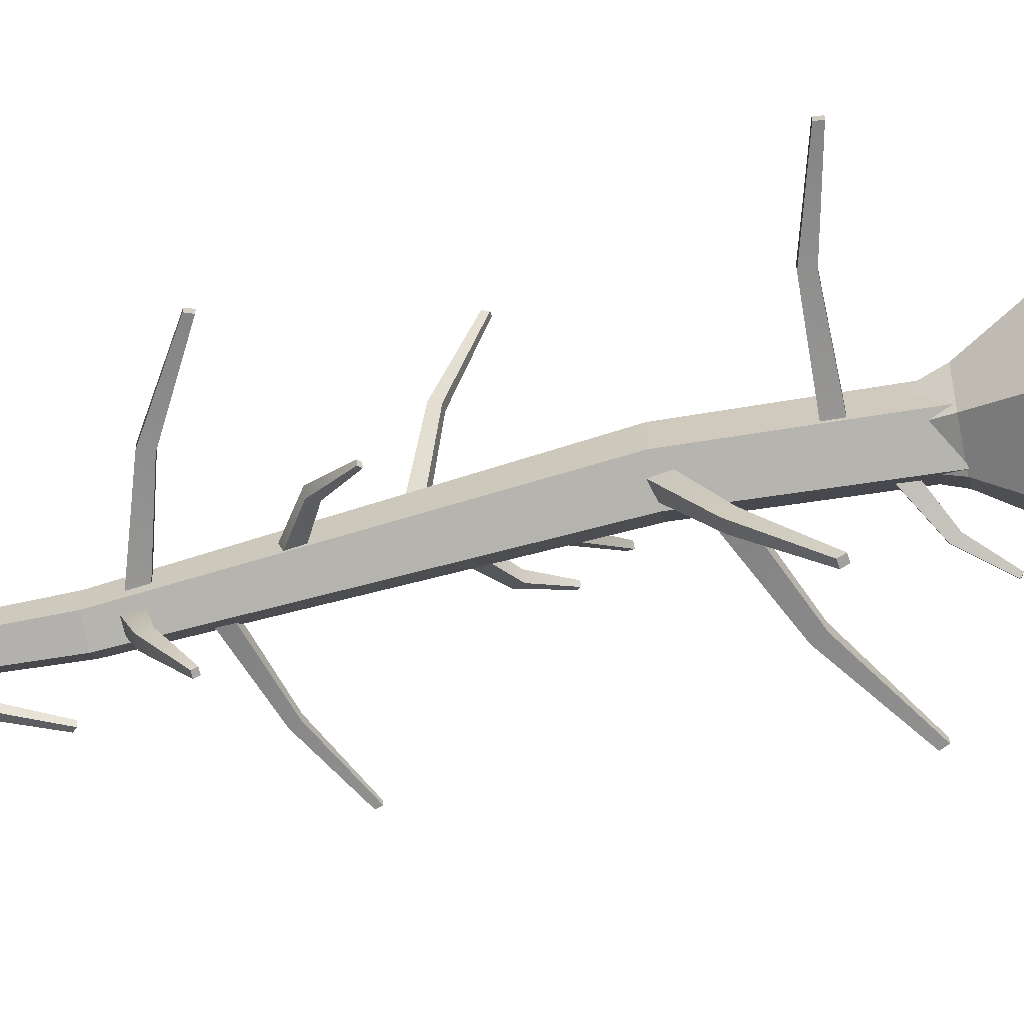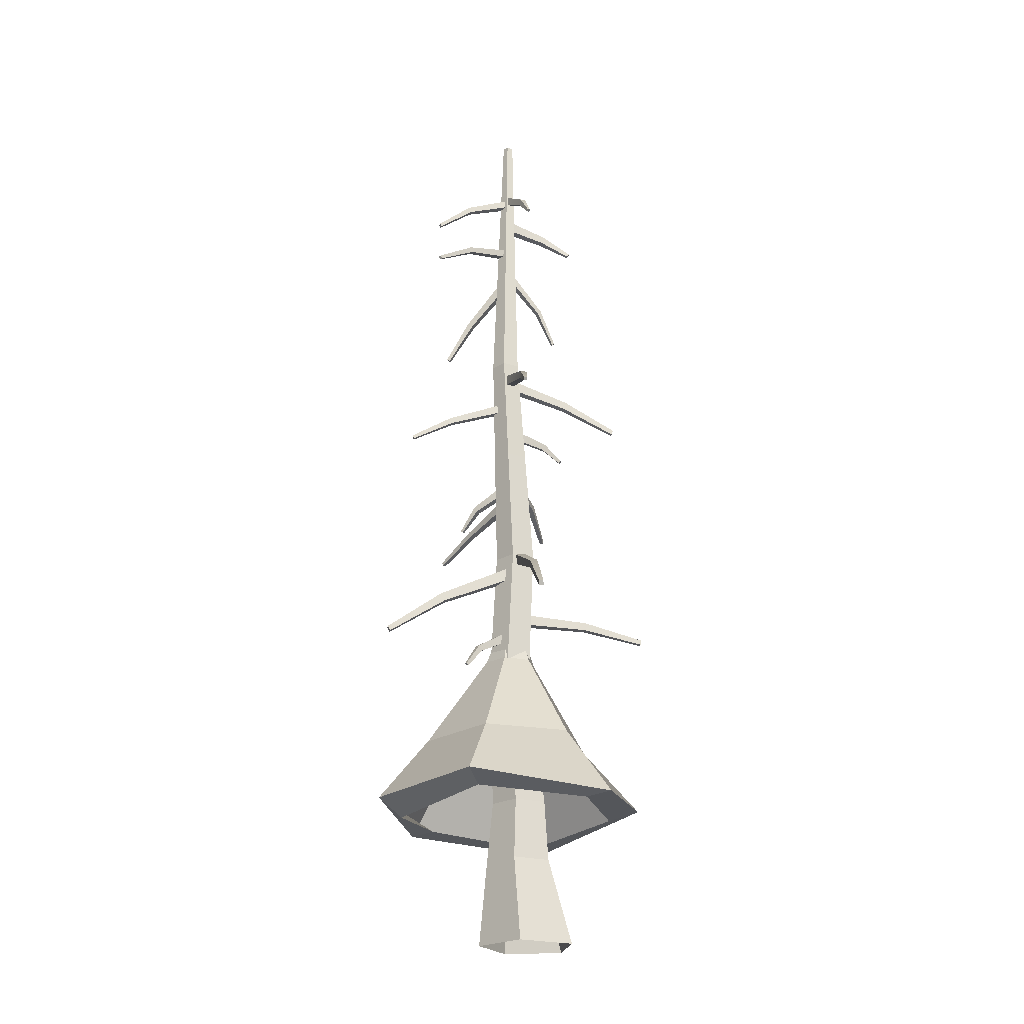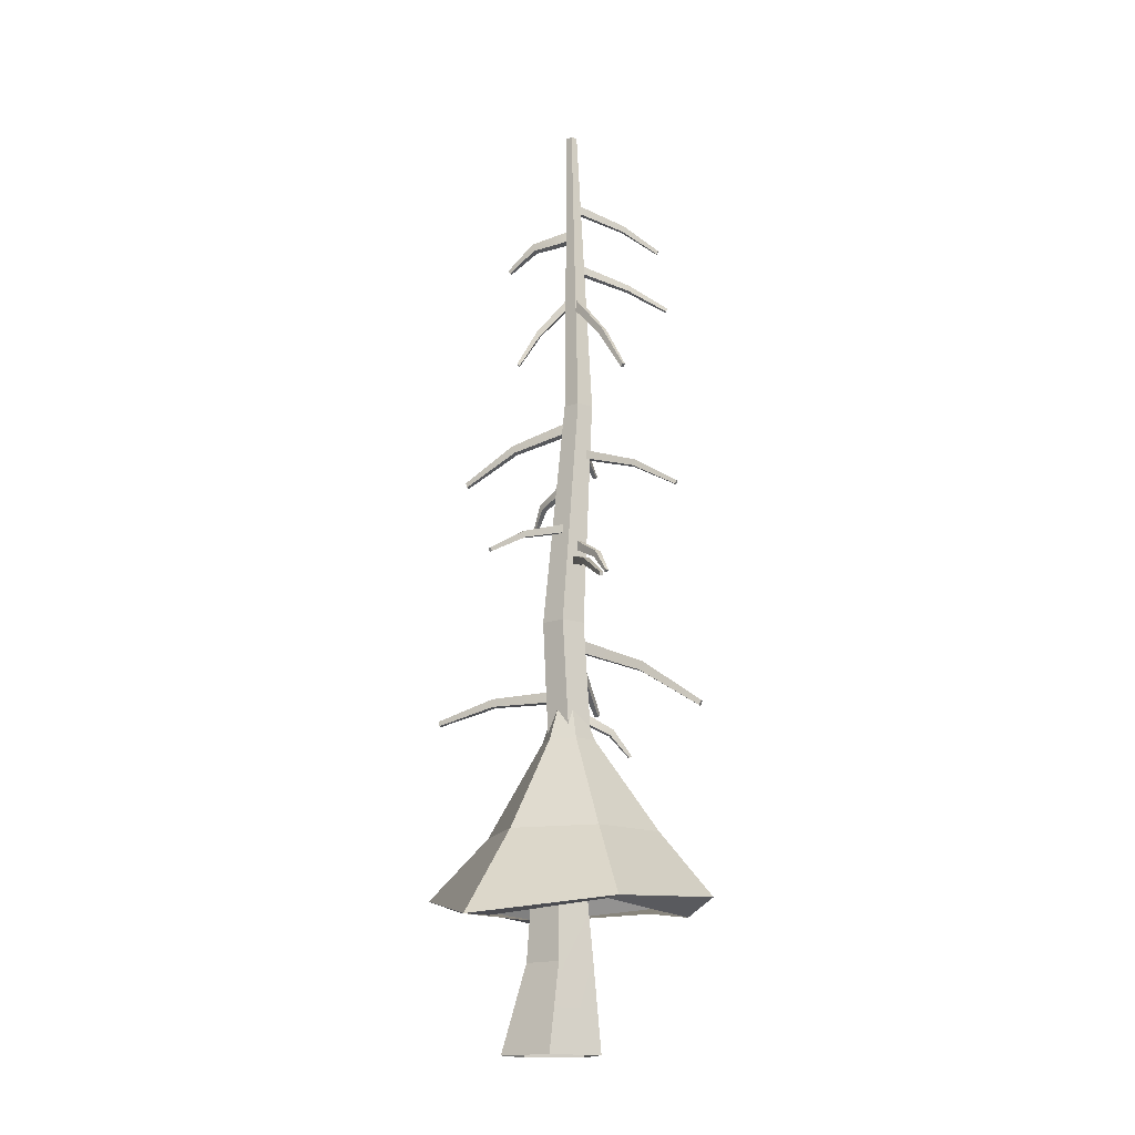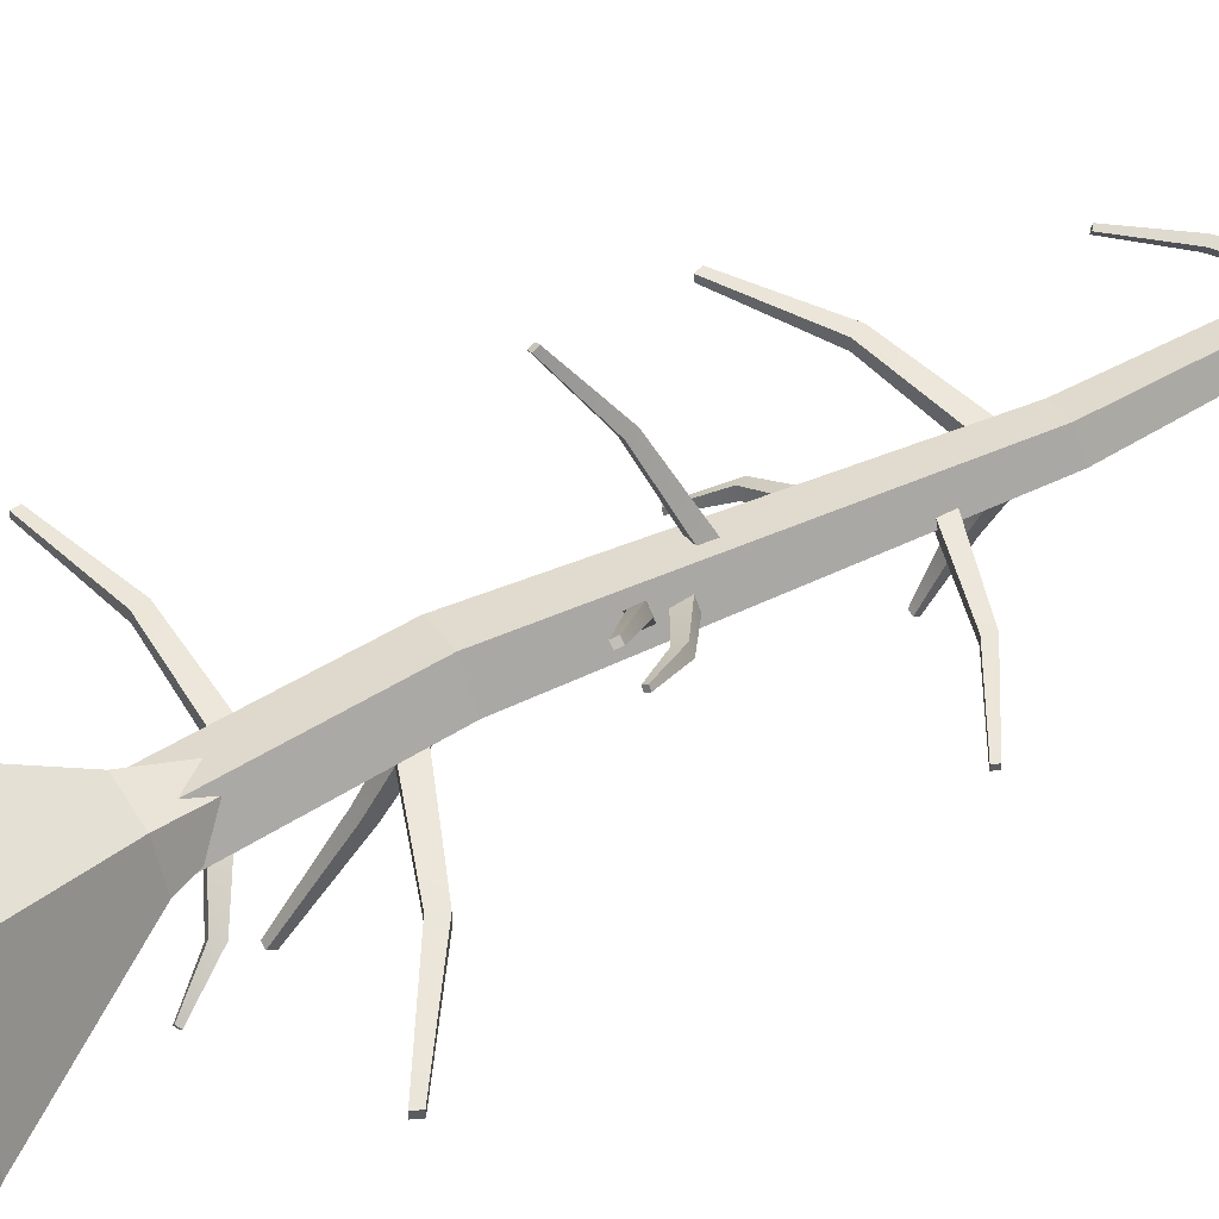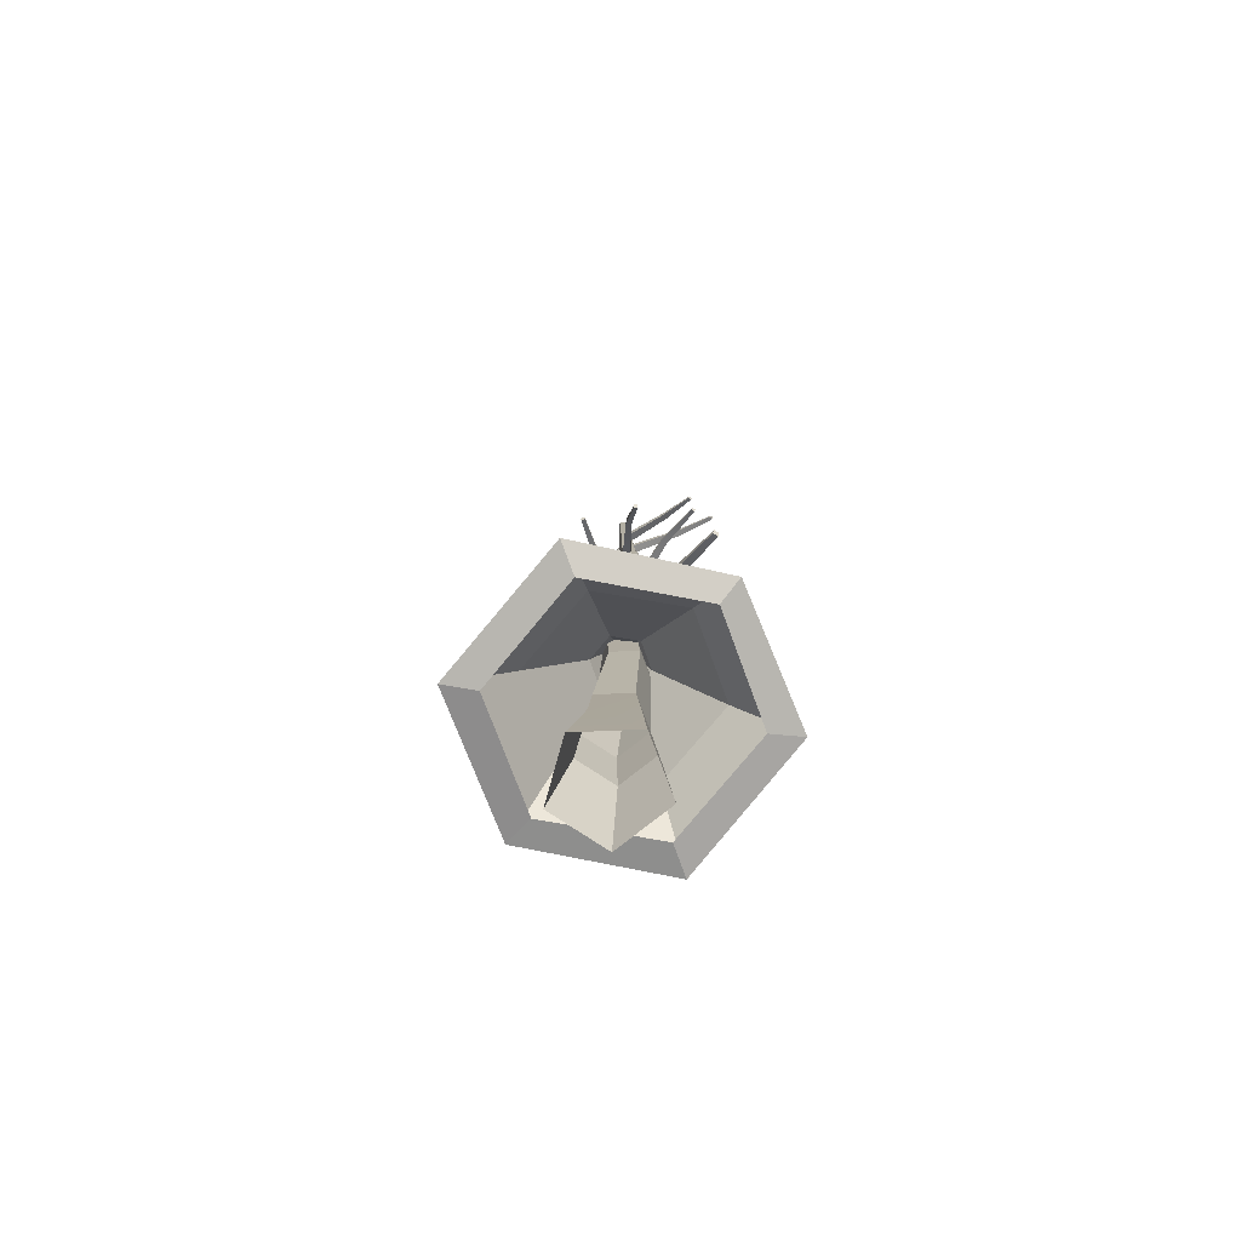
<metadata>
{"format":"obj","ext":"obj","renderer":"f3d","projection":"perspective","resolution":1024,"background":"white","views":[{"elev":-63.9,"azim":-77.6,"up":"+Z"},{"elev":-22.8,"azim":170.8,"up":"+Y"},{"elev":-16.1,"azim":20.4,"up":"+Y"},{"elev":53.6,"azim":59.9,"up":"+Z"},{"elev":-77.5,"azim":56.5,"up":"+Y"}]}
</metadata>
<code>
o Object007
v 0.1616 0.005158 0.008309
v -0.00737 0.005158 -0.2243
v 0.009858 0.4262 -0.1487
v 0.124 0.4262 0.008309
v -0.2808 0.005158 -0.1354
v -0.1747 0.4262 -0.08875
v -0.2808 0.005158 0.1521
v -0.1747 0.4262 0.1054
v -0.007371 0.005158 0.2409
v 0.009858 0.4262 0.1653
v -0.001787 0.7262 -0.1251
v 0.09513 0.7262 0.008309
v -0.1586 0.7262 -0.07414
v -0.1586 0.7262 0.09076
v -0.001788 0.7262 0.1417
v 0.04188 1.375 -0.1088
v 0.1177 1.375 -0.00448
v -0.08081 1.375 -0.06898
v -0.08081 1.375 0.06002
v 0.04188 1.375 0.09989
v 0.006661 2.073 -0.09092
v 0.07897 2.073 0.008609
v -0.1103 2.073 -0.0529
v -0.1103 2.073 0.07012
v 0.006661 2.073 0.1081
v 0.05989 3.217 -0.1071
v 0.1105 3.217 -0.03747
v -0.02194 3.217 -0.08049
v -0.02194 3.217 0.005549
v 0.05989 3.217 0.03214
v 0.02697 4.719 -0.01754
v 0.04576 4.719 0.008309
v -0.003419 4.719 -0.007669
v -0.003417 4.719 0.02429
v 0.02697 4.719 0.03416
v 0.01857 4.719 0.008309
v -0.05739 2.077 0.03266
v -0.004946 2.071 0.0339
v -0.07266 1.723 -0.5717
v -0.0499 1.721 -0.5712
v -0.05148 2.125 0.005783
v 0.000966 2.119 0.007019
v -0.07009 1.744 -0.5834
v -0.04733 1.741 -0.5828
v -0.04804 1.909 -0.3259
v -0.08533 1.913 -0.3267
v -0.08112 1.947 -0.3458
v -0.04383 1.943 -0.345
v -0.000409 1.69 -0.005937
v -0.00041 1.69 -0.05871
v -0.6968 1.614 -0.01533
v -0.6968 1.614 -0.03823
v -0.005229 1.745 -0.005937
v -0.005229 1.745 -0.05871
v -0.6989 1.638 -0.01533
v -0.6989 1.638 -0.03823
v -0.396 1.685 -0.02522
v -0.396 1.685 0.01231
v -0.3994 1.724 0.01231
v -0.3994 1.724 -0.02522
v 0.03833 1.596 -0.00909
v 0.01892 1.596 -0.04271
v 0.2582 1.414 -0.1421
v 0.2508 1.414 -0.155
v 0.05791 1.636 -0.0204
v 0.0385 1.636 -0.05401
v 0.269 1.423 -0.1483
v 0.2615 1.423 -0.1612
v 0.1723 1.516 -0.09356
v 0.1876 1.516 -0.06698
v 0.2016 1.544 -0.07502
v 0.1862 1.544 -0.1016
v -0.04695 1.967 -0.002873
v -0.04695 1.967 -0.06178
v 0.6545 1.621 -0.01335
v 0.6545 1.621 -0.03891
v -0.02087 2.023 -0.002873
v -0.02087 2.023 -0.06178
v 0.6658 1.646 -0.01335
v 0.6658 1.646 -0.03891
v 0.366 1.81 -0.02439
v 0.366 1.81 0.01749
v 0.3846 1.85 0.01749
v 0.3846 1.85 -0.02439
v -0.000563 2.552 -0.02189
v 0.0354 2.552 -0.001124
v -0.2511 2.353 0.4268
v -0.2355 2.353 0.4358
v -0.008003 2.593 -0.009002
v 0.02796 2.593 0.01176
v -0.2543 2.371 0.4324
v -0.2387 2.371 0.4414
v -0.1372 2.468 0.2452
v -0.1628 2.468 0.2304
v -0.1681 2.497 0.2396
v -0.1425 2.497 0.2544
v -0.02291 2.783 -0.00909
v -0.003506 2.783 -0.04271
v -0.2428 2.601 -0.1421
v -0.2354 2.601 -0.155
v -0.0425 2.823 -0.0204
v -0.02309 2.823 -0.05401
v -0.2535 2.61 -0.1483
v -0.2461 2.61 -0.1612
v -0.1569 2.703 -0.09356
v -0.1722 2.703 -0.06698
v -0.1862 2.731 -0.07502
v -0.1708 2.731 -0.1016
v 0.05173 2.456 -0.009992
v 0.02736 2.456 0.01905
v 0.2501 2.278 0.1441
v 0.2407 2.278 0.1552
v 0.06865 2.494 0.004206
v 0.04428 2.494 0.03325
v 0.2593 2.286 0.1519
v 0.25 2.286 0.163
v 0.1636 2.378 0.09721
v 0.1828 2.378 0.07424
v 0.1949 2.405 0.08433
v 0.1756 2.405 0.1073
v 0.009348 2.378 0.01051
v 0.04337 2.378 -0.01331
v 0.3101 2.178 0.4272
v 0.3249 2.178 0.4169
v 0.01788 2.419 0.0227
v 0.0519 2.419 -0.001119
v 0.3138 2.196 0.4325
v 0.3286 2.196 0.4222
v 0.1936 2.293 0.2473
v 0.1695 2.293 0.2642
v 0.1755 2.322 0.2729
v 0.1997 2.322 0.2559
v 0.007319 3.096 -0.04974
v 0.05459 3.096 -0.05388
v -0.01774 2.962 -0.41
v 0.000352 2.962 -0.4116
v 0.006071 3.149 -0.064
v 0.05334 3.149 -0.06813
v -0.01878 2.976 -0.4219
v -0.000685 2.976 -0.4235
v -0.003661 3.051 -0.2618
v -0.04104 3.051 -0.2585
v -0.04193 3.089 -0.2686
v -0.004549 3.089 -0.2719
v 0.08771 3.107 -0.005937
v 0.08771 3.107 -0.05871
v -0.5654 2.853 -0.01533
v -0.5654 2.853 -0.03823
v 0.0688 3.159 -0.005937
v 0.0688 3.159 -0.05871
v -0.5736 2.876 -0.01533
v -0.5736 2.876 -0.03823
v -0.2931 3 -0.02522
v -0.2931 3 0.01231
v -0.3066 3.037 0.01231
v -0.3066 3.037 -0.02522
v 0.03685 2.946 -0.01156
v 0.03684 2.946 -0.05309
v 0.5507 2.747 -0.01895
v 0.5507 2.747 -0.03697
v 0.05172 2.987 -0.01156
v 0.05172 2.987 -0.05309
v 0.5572 2.764 -0.01895
v 0.5572 2.764 -0.03697
v 0.3365 2.862 -0.02673
v 0.3365 2.862 0.002796
v 0.3471 2.891 0.002795
v 0.3471 2.891 -0.02673
v 0.01474 3.763 0.01432
v 0.03229 3.763 -0.02332
v 0.3308 3.333 0.1536
v 0.3384 3.333 0.1372
v 0.04495 3.791 0.0284
v 0.0625 3.791 -0.009236
v 0.3439 3.345 0.1597
v 0.3515 3.345 0.1433
v 0.2181 3.54 0.09242
v 0.2057 3.54 0.1192
v 0.2271 3.56 0.1292
v 0.2396 3.56 0.1024
v 0.01894 3.803 -0.04321
v 0.03074 3.803 -0.01078
v -0.2487 3.446 0.06072
v -0.2435 3.446 0.0748
v -0.007092 3.826 -0.03374
v 0.004712 3.826 -0.001304
v -0.26 3.456 0.06483
v -0.2548 3.456 0.07891
v -0.1465 3.618 0.03042
v -0.1549 3.618 0.007358
v -0.1734 3.634 0.01409
v -0.165 3.634 0.03716
v 0.0171 3.959 -0.02325
v 0.03667 3.959 0.01064
v 0.44 3.771 -0.2594
v 0.4485 3.771 -0.2447
v 0.02924 3.998 -0.03027
v 0.04881 3.998 0.003632
v 0.4453 3.788 -0.2624
v 0.4538 3.788 -0.2477
v 0.2688 3.88 -0.1521
v 0.2549 3.88 -0.1762
v 0.2636 3.907 -0.1812
v 0.2775 3.907 -0.1571
v 0.006149 4.307 -0.01883
v 0.01585 4.304 0.01837
v 0.432 4.052 -0.1458
v 0.4362 4.051 -0.1296
v 0.0257 4.343 -0.02075
v 0.03541 4.339 0.01645
v 0.4404 4.068 -0.1466
v 0.4447 4.066 -0.1304
v 0.262 4.187 -0.08178
v 0.2551 4.189 -0.1082
v 0.269 4.215 -0.1096
v 0.2759 4.212 -0.08314
v 0.00785 4.325 0.01117
v 0.04448 4.325 0.001356
v -0.06621 4.147 -0.2288
v -0.05219 4.147 -0.2326
v 0.002134 4.364 -0.01017
v 0.03876 4.364 -0.01998
v -0.06934 4.156 -0.2405
v -0.05533 4.156 -0.2443
v -0.02228 4.247 -0.1408
v -0.05124 4.247 -0.133
v -0.05531 4.275 -0.1482
v -0.02634 4.275 -0.156
v 0.03323 4.137 0.01275
v 0.03323 4.137 -0.0347
v -0.3279 4.003 0.006308
v -0.3279 4.003 -0.01185
v 0.01892 4.19 0.01275
v 0.01892 4.19 -0.0347
v -0.3398 4.017 0.006308
v -0.3398 4.017 -0.01185
v -0.179 4.092 0.005207
v -0.179 4.092 0.04273
v -0.1891 4.13 0.04273
v -0.1891 4.13 0.005207
v 0.1319 1.483 -7.8e-05
v 0.0796 1.48 0.1202
v 0.273 1.021 0.3468
v 0.4404 1.031 -0.0351
v -0.1441 1.018 0.3959
v -0.05026 1.476 0.135
v -0.1282 1.476 0.03049
v -0.3969 1.024 0.05898
v -0.07697 1.48 -0.08973
v -0.2297 1.039 -0.3253
v 0.05325 1.483 -0.1055
v 0.1909 1.042 -0.3732
v 0.04707 1.709 0.01082
v 0.02831 1.707 0.05386
v -0.01809 1.706 0.0591
v -0.04597 1.706 0.02176
v -0.0277 1.708 -0.02126
v 0.01893 1.709 -0.02694
v 0.3077 0.7473 -0.6396
v -0.4042 0.6782 -0.5584
v 0.6894 0.7176 -0.07306
v 0.4467 0.6672 0.5791
v -0.2593 0.6038 0.6622
v -0.6872 0.7327 0.09197
v 0.2435 0.6982 -0.4932
v -0.3082 0.6744 -0.4302
v 0.5708 0.6242 -0.04958
v 0.3512 0.6703 0.4514
v -0.1959 0.608 0.5157
v -0.5276 0.6744 0.07383
f 3 1 2
f 6 2 5
f 7 6 5
f 9 8 7
f 1 10 9
f 12 3 11
f 11 6 13
f 14 6 8
f 15 8 10
f 12 10 4
f 12 16 17
f 11 18 16
f 13 19 18
f 15 19 14
f 12 20 15
f 16 22 17
f 18 21 16
f 19 23 18
f 19 25 24
f 20 22 25
f 21 27 22
f 21 28 26
f 23 29 28
f 25 29 24
f 22 30 25
f 27 31 32
f 28 31 26
f 29 33 28
f 29 35 34
f 30 32 35
f 32 31 36
f 31 33 36
f 33 34 36
f 34 35 36
f 35 32 36
f 45 37 46
f 48 41 42
f 38 41 37
f 45 42 38
f 39 44 40
f 46 43 39
f 39 45 46
f 43 48 44
f 44 45 40
f 41 46 37
f 57 49 58
f 60 53 54
f 49 54 53
f 57 54 50
f 51 56 52
f 58 55 51
f 51 57 58
f 55 60 56
f 56 57 52
f 53 58 49
f 69 61 62
f 72 65 71
f 65 62 61
f 66 69 62
f 68 63 64
f 67 70 63
f 69 63 70
f 67 72 71
f 68 69 72
f 65 70 71
f 81 73 74
f 84 77 83
f 73 78 74
f 78 81 74
f 76 79 75
f 79 82 75
f 81 75 82
f 79 84 83
f 80 81 84
f 77 82 83
f 93 85 86
f 96 89 95
f 89 86 85
f 90 93 86
f 88 91 87
f 91 94 87
f 93 87 94
f 91 96 95
f 92 93 96
f 89 94 95
f 105 97 106
f 108 101 102
f 98 101 97
f 105 102 98
f 99 104 100
f 106 103 99
f 99 105 106
f 103 108 104
f 104 105 100
f 101 106 97
f 117 109 118
f 120 113 114
f 110 113 109
f 117 114 110
f 112 115 116
f 118 115 111
f 111 117 118
f 115 120 116
f 116 117 112
f 113 118 109
f 129 121 122
f 132 125 131
f 121 126 122
f 126 129 122
f 124 127 123
f 127 130 123
f 129 123 130
f 127 132 131
f 128 129 132
f 125 130 131
f 141 133 142
f 144 137 138
f 133 138 137
f 141 138 134
f 135 140 136
f 142 139 135
f 135 141 142
f 139 144 140
f 140 141 136
f 137 142 133
f 153 145 154
f 156 149 150
f 146 149 145
f 153 150 146
f 147 152 148
f 154 151 147
f 147 153 154
f 151 156 152
f 152 153 148
f 149 154 145
f 165 157 158
f 168 161 167
f 161 158 157
f 162 165 158
f 160 163 159
f 163 166 159
f 165 159 166
f 163 168 167
f 164 165 168
f 161 166 167
f 177 169 170
f 180 173 179
f 173 170 169
f 174 177 170
f 176 171 172
f 175 178 171
f 177 171 178
f 175 180 179
f 176 177 180
f 173 178 179
f 189 181 182
f 192 185 191
f 181 186 182
f 186 189 182
f 184 187 183
f 187 190 183
f 189 183 190
f 187 192 191
f 188 189 192
f 185 190 191
f 201 193 202
f 204 197 198
f 193 198 197
f 201 198 194
f 196 199 200
f 202 199 195
f 195 201 202
f 199 204 200
f 200 201 196
f 197 202 193
f 213 205 214
f 216 209 210
f 206 209 205
f 213 210 206
f 207 212 208
f 214 211 207
f 207 213 214
f 211 216 212
f 212 213 208
f 209 214 205
f 225 217 226
f 228 221 222
f 218 221 217
f 225 222 218
f 219 224 220
f 226 223 219
f 219 225 226
f 223 228 224
f 224 225 220
f 221 226 217
f 237 229 238
f 240 233 234
f 230 233 229
f 237 234 230
f 231 236 232
f 238 235 231
f 231 237 238
f 235 240 236
f 236 237 232
f 233 238 229
f 241 243 244
f 246 248 245
f 247 250 248
f 251 250 249
f 242 245 243
f 241 252 251
f 241 254 242
f 247 255 256
f 249 256 257
f 251 257 258
f 242 255 246
f 251 253 241
f 250 259 260
f 252 261 259
f 243 261 244
f 245 262 243
f 245 264 263
f 248 260 264
f 259 266 260
f 261 265 259
f 261 268 267
f 262 269 268
f 263 270 269
f 264 266 270
f 3 4 1
f 6 3 2
f 7 8 6
f 9 10 8
f 1 4 10
f 12 4 3
f 11 3 6
f 14 13 6
f 15 14 8
f 12 15 10
f 12 11 16
f 11 13 18
f 13 14 19
f 15 20 19
f 12 17 20
f 16 21 22
f 18 23 21
f 19 24 23
f 19 20 25
f 20 17 22
f 21 26 27
f 21 23 28
f 23 24 29
f 25 30 29
f 22 27 30
f 27 26 31
f 28 33 31
f 29 34 33
f 29 30 35
f 30 27 32
f 45 38 37
f 48 47 41
f 38 42 41
f 45 48 42
f 39 43 44
f 46 47 43
f 39 40 45
f 43 47 48
f 44 48 45
f 41 47 46
f 57 50 49
f 60 59 53
f 49 50 54
f 57 60 54
f 51 55 56
f 58 59 55
f 51 52 57
f 55 59 60
f 56 60 57
f 53 59 58
f 69 70 61
f 72 66 65
f 65 66 62
f 66 72 69
f 68 67 63
f 67 71 70
f 69 64 63
f 67 68 72
f 68 64 69
f 65 61 70
f 81 82 73
f 84 78 77
f 73 77 78
f 78 84 81
f 76 80 79
f 79 83 82
f 81 76 75
f 79 80 84
f 80 76 81
f 77 73 82
f 93 94 85
f 96 90 89
f 89 90 86
f 90 96 93
f 88 92 91
f 91 95 94
f 93 88 87
f 91 92 96
f 92 88 93
f 89 85 94
f 105 98 97
f 108 107 101
f 98 102 101
f 105 108 102
f 99 103 104
f 106 107 103
f 99 100 105
f 103 107 108
f 104 108 105
f 101 107 106
f 117 110 109
f 120 119 113
f 110 114 113
f 117 120 114
f 112 111 115
f 118 119 115
f 111 112 117
f 115 119 120
f 116 120 117
f 113 119 118
f 129 130 121
f 132 126 125
f 121 125 126
f 126 132 129
f 124 128 127
f 127 131 130
f 129 124 123
f 127 128 132
f 128 124 129
f 125 121 130
f 141 134 133
f 144 143 137
f 133 134 138
f 141 144 138
f 135 139 140
f 142 143 139
f 135 136 141
f 139 143 144
f 140 144 141
f 137 143 142
f 153 146 145
f 156 155 149
f 146 150 149
f 153 156 150
f 147 151 152
f 154 155 151
f 147 148 153
f 151 155 156
f 152 156 153
f 149 155 154
f 165 166 157
f 168 162 161
f 161 162 158
f 162 168 165
f 160 164 163
f 163 167 166
f 165 160 159
f 163 164 168
f 164 160 165
f 161 157 166
f 177 178 169
f 180 174 173
f 173 174 170
f 174 180 177
f 176 175 171
f 175 179 178
f 177 172 171
f 175 176 180
f 176 172 177
f 173 169 178
f 189 190 181
f 192 186 185
f 181 185 186
f 186 192 189
f 184 188 187
f 187 191 190
f 189 184 183
f 187 188 192
f 188 184 189
f 185 181 190
f 201 194 193
f 204 203 197
f 193 194 198
f 201 204 198
f 196 195 199
f 202 203 199
f 195 196 201
f 199 203 204
f 200 204 201
f 197 203 202
f 213 206 205
f 216 215 209
f 206 210 209
f 213 216 210
f 207 211 212
f 214 215 211
f 207 208 213
f 211 215 216
f 212 216 213
f 209 215 214
f 225 218 217
f 228 227 221
f 218 222 221
f 225 228 222
f 219 223 224
f 226 227 223
f 219 220 225
f 223 227 228
f 224 228 225
f 221 227 226
f 237 230 229
f 240 239 233
f 230 234 233
f 237 240 234
f 231 235 236
f 238 239 235
f 231 232 237
f 235 239 240
f 236 240 237
f 233 239 238
f 241 242 243
f 246 247 248
f 247 249 250
f 251 252 250
f 242 246 245
f 241 244 252
f 241 253 254
f 247 246 255
f 249 247 256
f 251 249 257
f 242 254 255
f 251 258 253
f 250 252 259
f 252 244 261
f 243 262 261
f 245 263 262
f 245 248 264
f 248 250 260
f 259 265 266
f 261 267 265
f 261 262 268
f 262 263 269
f 263 264 270
f 264 260 266

</code>
